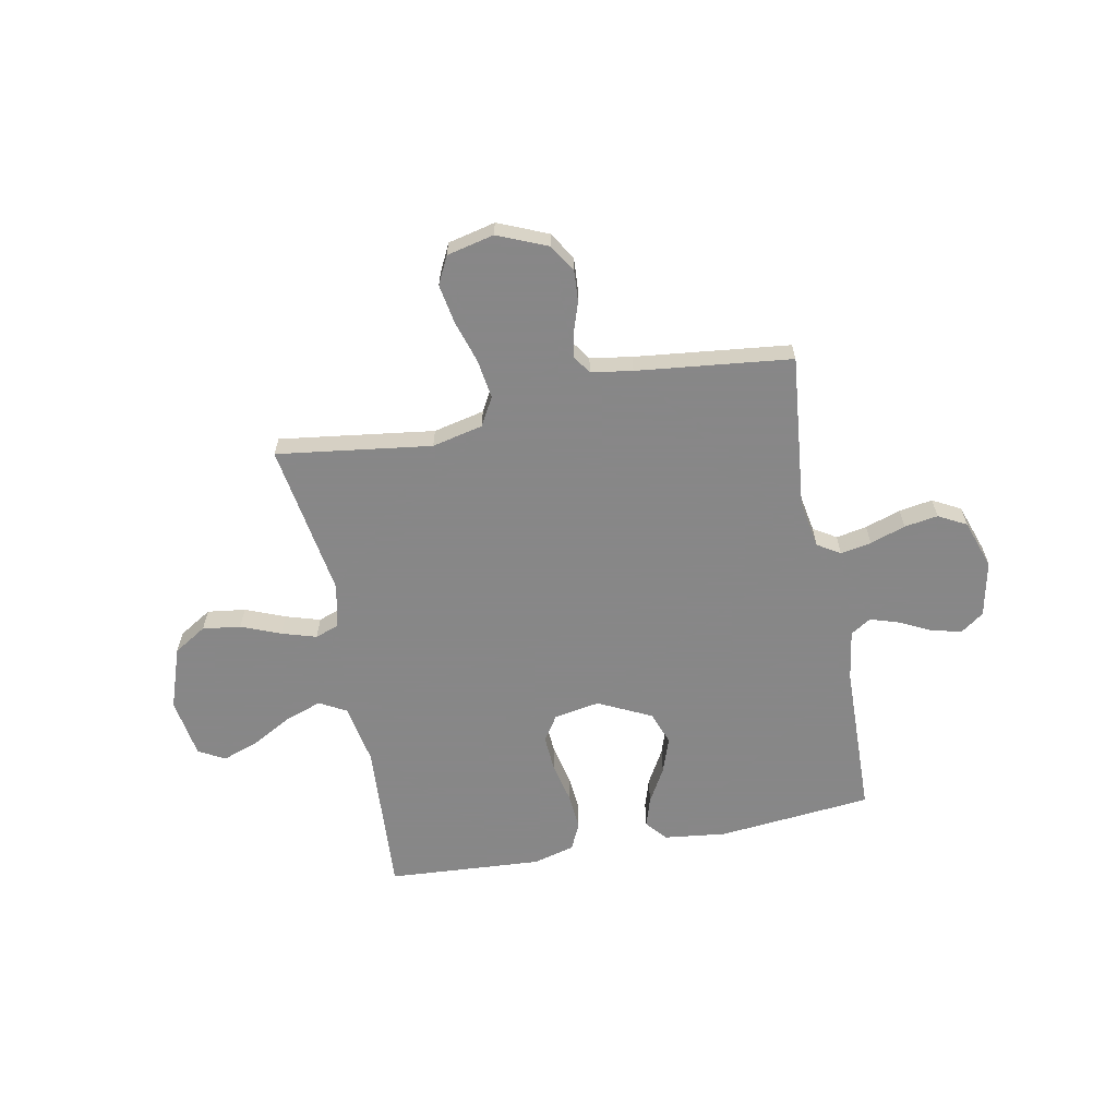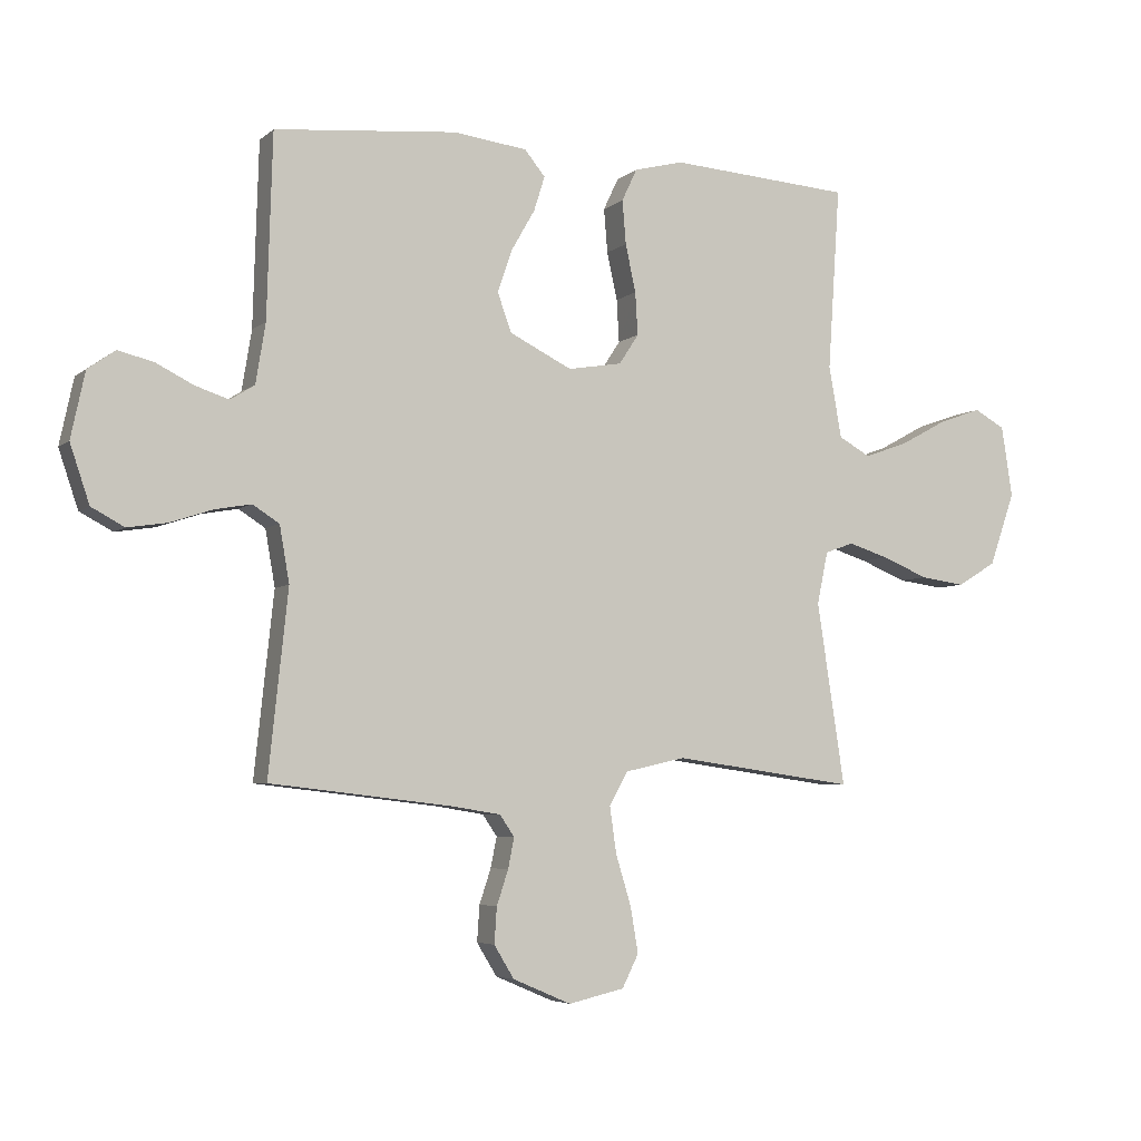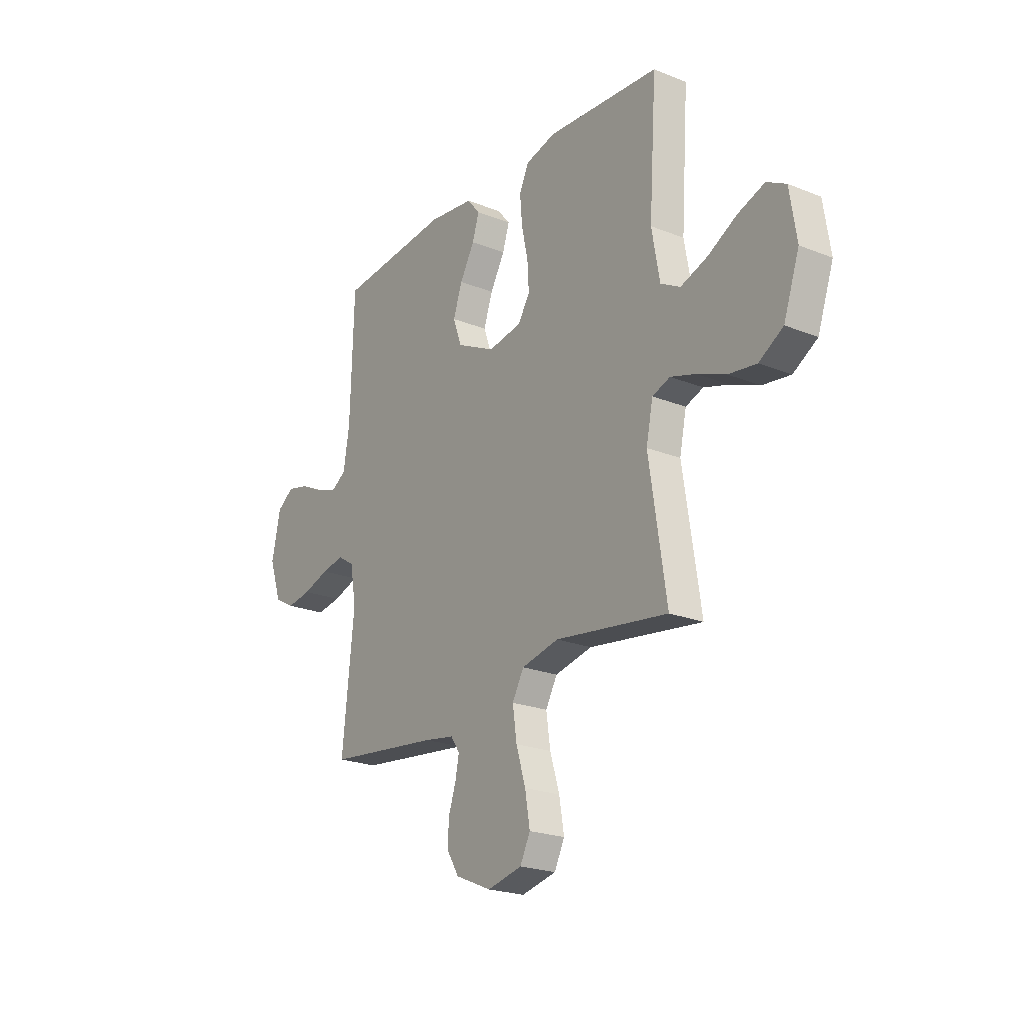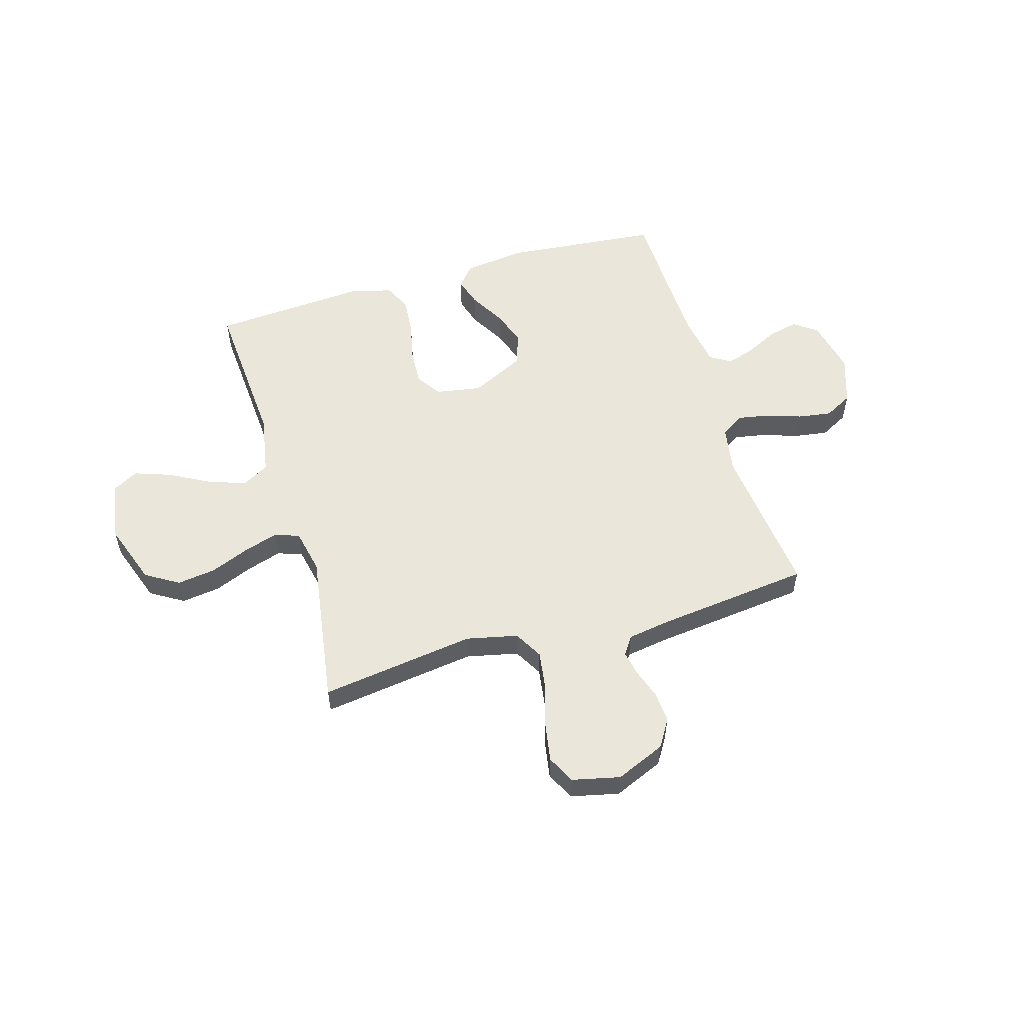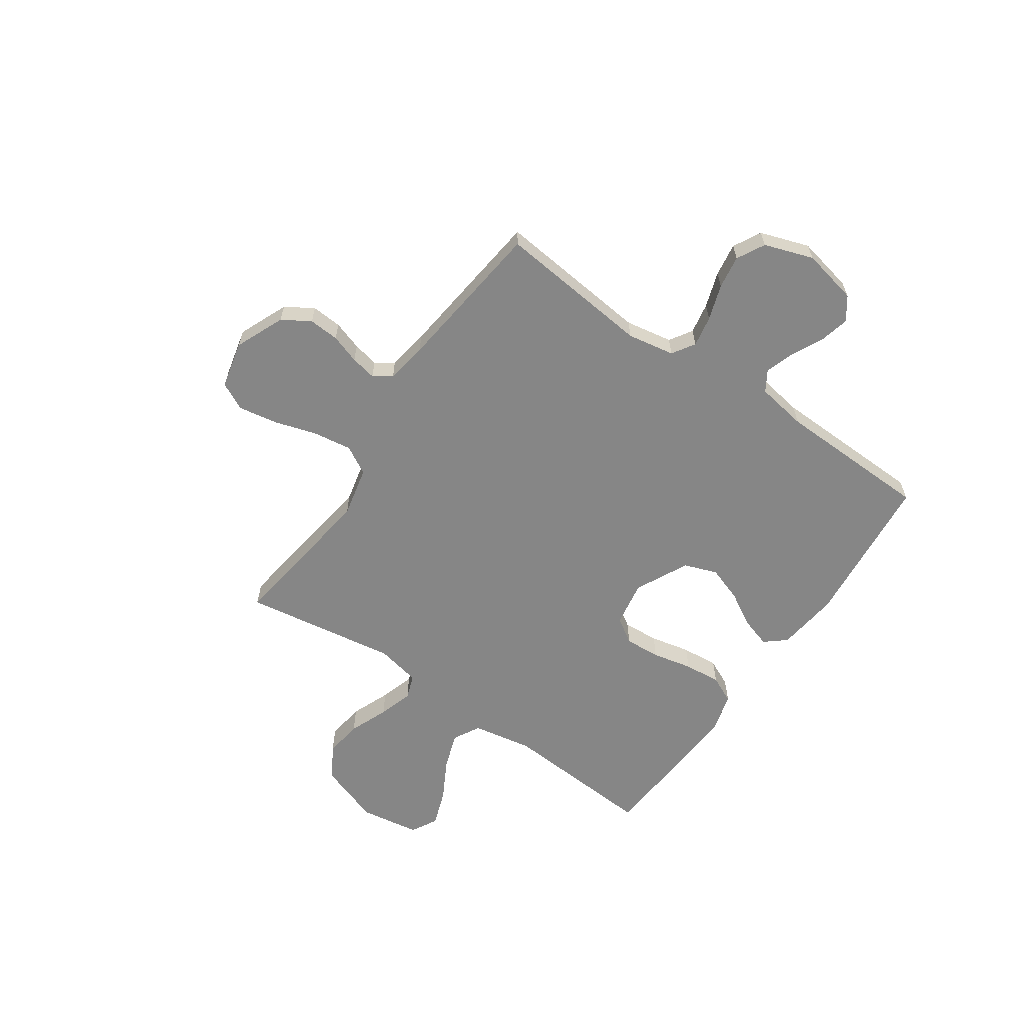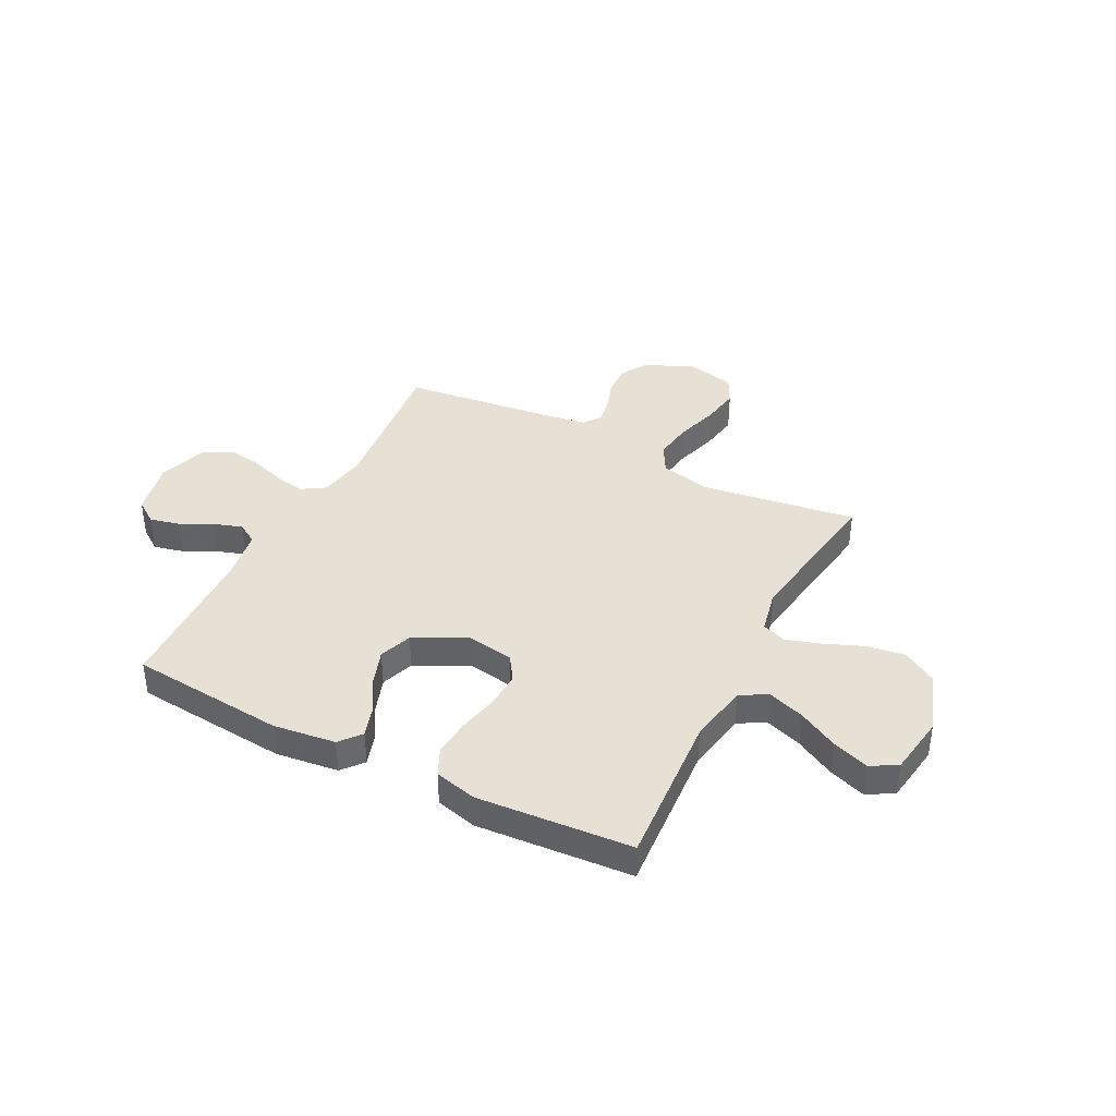
<metadata>
{"format":"obj","ext":"obj","renderer":"f3d","projection":"perspective","resolution":1024,"background":"white","views":[{"elev":-62.6,"azim":-168.8,"up":"+Y"},{"elev":-5.0,"azim":-24.6,"up":"+Z"},{"elev":-22.2,"azim":55.3,"up":"+Z"},{"elev":54.8,"azim":163.6,"up":"+Y"},{"elev":-62.0,"azim":-124.5,"up":"+Y"},{"elev":39.2,"azim":27.0,"up":"+Y"}]}
</metadata>
<code>
v -0.5 0.07 0.5
v -0.2 0.07 0.528
v -0.079 0.07 0.513
v -0.045 0.07 0.472
v -0.063 0.07 0.415
v -0.102 0.07 0.347
v -0.126 0.07 0.278
v -0.103 0.07 0.214
v 0 0.07 0.163
v 0.089 0.07 0.178
v 0.121 0.07 0.227
v 0.117 0.07 0.297
v 0.1 0.07 0.375
v 0.094 0.07 0.447
v 0.119 0.07 0.5
v 0.2 0.07 0.521
v 0.5 0.07 0.5
v 0.48 0.07 0.2
v 0.501 0.07 0.082
v 0.553 0.07 0.053
v 0.625 0.07 0.078
v 0.702 0.07 0.12
v 0.773 0.07 0.145
v 0.824 0.07 0.117
v 0.842 0.07 0
v 0.8 0.07 -0.12
v 0.736 0.07 -0.159
v 0.662 0.07 -0.149
v 0.586 0.07 -0.118
v 0.519 0.07 -0.097
v 0.472 0.07 -0.114
v 0.454 0.07 -0.2
v 0.5 0.07 -0.5
v 0.2 0.07 -0.458
v 0.101 0.07 -0.48
v 0.07 0.07 -0.535
v 0.081 0.07 -0.611
v 0.106 0.07 -0.693
v 0.119 0.07 -0.769
v 0.092 0.07 -0.823
v 0 0.07 -0.844
v -0.096 0.07 -0.803
v -0.129 0.07 -0.749
v -0.125 0.07 -0.69
v -0.106 0.07 -0.633
v -0.096 0.07 -0.583
v -0.12 0.07 -0.548
v -0.2 0.07 -0.535
v -0.5 0.07 -0.5
v -0.468 0.07 -0.2
v -0.484 0.07 -0.108
v -0.528 0.07 -0.08
v -0.588 0.07 -0.091
v -0.657 0.07 -0.114
v -0.722 0.07 -0.124
v -0.776 0.07 -0.095
v -0.808 0.07 0
v -0.785 0.07 0.108
v -0.74 0.07 0.14
v -0.682 0.07 0.126
v -0.62 0.07 0.095
v -0.565 0.07 0.077
v -0.525 0.07 0.102
v -0.509 0.07 0.2
v -0.5 0 0.5
v -0.2 0 0.528
v -0.079 0 0.513
v -0.045 0 0.472
v -0.063 0 0.415
v -0.102 0 0.347
v -0.126 0 0.278
v -0.103 0 0.214
v 0 0 0.163
v 0.089 0 0.178
v 0.121 0 0.227
v 0.117 0 0.297
v 0.1 0 0.375
v 0.094 0 0.447
v 0.119 0 0.5
v 0.2 0 0.521
v 0.5 0 0.5
v 0.48 0 0.2
v 0.501 0 0.082
v 0.553 0 0.053
v 0.625 0 0.078
v 0.702 0 0.12
v 0.773 0 0.145
v 0.824 0 0.117
v 0.842 0 0
v 0.8 0 -0.12
v 0.736 0 -0.159
v 0.662 0 -0.149
v 0.586 0 -0.118
v 0.519 0 -0.097
v 0.472 0 -0.114
v 0.454 0 -0.2
v 0.5 0 -0.5
v 0.2 0 -0.458
v 0.101 0 -0.48
v 0.07 0 -0.535
v 0.081 0 -0.611
v 0.106 0 -0.693
v 0.119 0 -0.769
v 0.092 0 -0.823
v 0 0 -0.844
v -0.096 0 -0.803
v -0.129 0 -0.749
v -0.125 0 -0.69
v -0.106 0 -0.633
v -0.096 0 -0.583
v -0.12 0 -0.548
v -0.2 0 -0.535
v -0.5 0 -0.5
v -0.468 0 -0.2
v -0.484 0 -0.108
v -0.528 0 -0.08
v -0.588 0 -0.091
v -0.657 0 -0.114
v -0.722 0 -0.124
v -0.776 0 -0.095
v -0.808 0 0
v -0.785 0 0.108
v -0.74 0 0.14
v -0.682 0 0.126
v -0.62 0 0.095
v -0.565 0 0.077
v -0.525 0 0.102
v -0.509 0 0.2
f 58 59 60 61
f 58 61 62
f 57 58 62
f 56 57 62
f 53 54 55 56
f 52 53 56 62
f 51 52 62 63
f 48 49 50
f 47 48 50 51
f 42 43 44 45
f 42 45 46
f 41 42 46
f 40 41 46
f 37 38 39 40
f 36 37 40 46
f 35 36 46 47
f 32 33 34
f 31 32 34 35
f 26 27 28 29
f 26 29 30
f 25 26 30
f 24 25 30
f 21 22 23 24
f 20 21 24 30
f 19 20 30 31
f 15 16 17 18
f 12 13 14 15
f 11 12 15 18
f 10 11 18 19
f 3 4 5 6
f 3 6 7
f 64 1 2 3
f 64 3 7
f 63 64 7 8
f 51 63 8 9
f 31 35 47 51
f 19 31 51
f 9 10 19 51
f 125 124 123 122
f 126 125 122
f 126 122 121
f 126 121 120
f 120 119 118 117
f 126 120 117 116
f 127 126 116 115
f 114 113 112
f 115 114 112 111
f 109 108 107 106
f 110 109 106
f 110 106 105
f 110 105 104
f 104 103 102 101
f 110 104 101 100
f 111 110 100 99
f 98 97 96
f 99 98 96 95
f 93 92 91 90
f 94 93 90
f 94 90 89
f 94 89 88
f 88 87 86 85
f 94 88 85 84
f 95 94 84 83
f 82 81 80 79
f 79 78 77 76
f 82 79 76 75
f 83 82 75 74
f 70 69 68 67
f 71 70 67
f 67 66 65 128
f 71 67 128
f 72 71 128 127
f 73 72 127 115
f 115 111 99 95
f 115 95 83
f 115 83 74 73
f 1 65 66 2
f 2 66 67 3
f 3 67 68 4
f 4 68 69 5
f 5 69 70 6
f 6 70 71 7
f 7 71 72 8
f 8 72 73 9
f 9 73 74 10
f 10 74 75 11
f 11 75 76 12
f 12 76 77 13
f 13 77 78 14
f 14 78 79 15
f 15 79 80 16
f 16 80 81 17
f 17 81 82 18
f 18 82 83 19
f 19 83 84 20
f 20 84 85 21
f 21 85 86 22
f 22 86 87 23
f 23 87 88 24
f 24 88 89 25
f 25 89 90 26
f 26 90 91 27
f 27 91 92 28
f 28 92 93 29
f 29 93 94 30
f 30 94 95 31
f 31 95 96 32
f 32 96 97 33
f 33 97 98 34
f 34 98 99 35
f 35 99 100 36
f 36 100 101 37
f 37 101 102 38
f 38 102 103 39
f 39 103 104 40
f 40 104 105 41
f 41 105 106 42
f 42 106 107 43
f 43 107 108 44
f 44 108 109 45
f 45 109 110 46
f 46 110 111 47
f 47 111 112 48
f 48 112 113 49
f 49 113 114 50
f 50 114 115 51
f 51 115 116 52
f 52 116 117 53
f 53 117 118 54
f 54 118 119 55
f 55 119 120 56
f 56 120 121 57
f 57 121 122 58
f 58 122 123 59
f 59 123 124 60
f 60 124 125 61
f 61 125 126 62
f 62 126 127 63
f 63 127 128 64
f 64 128 65 1

</code>
